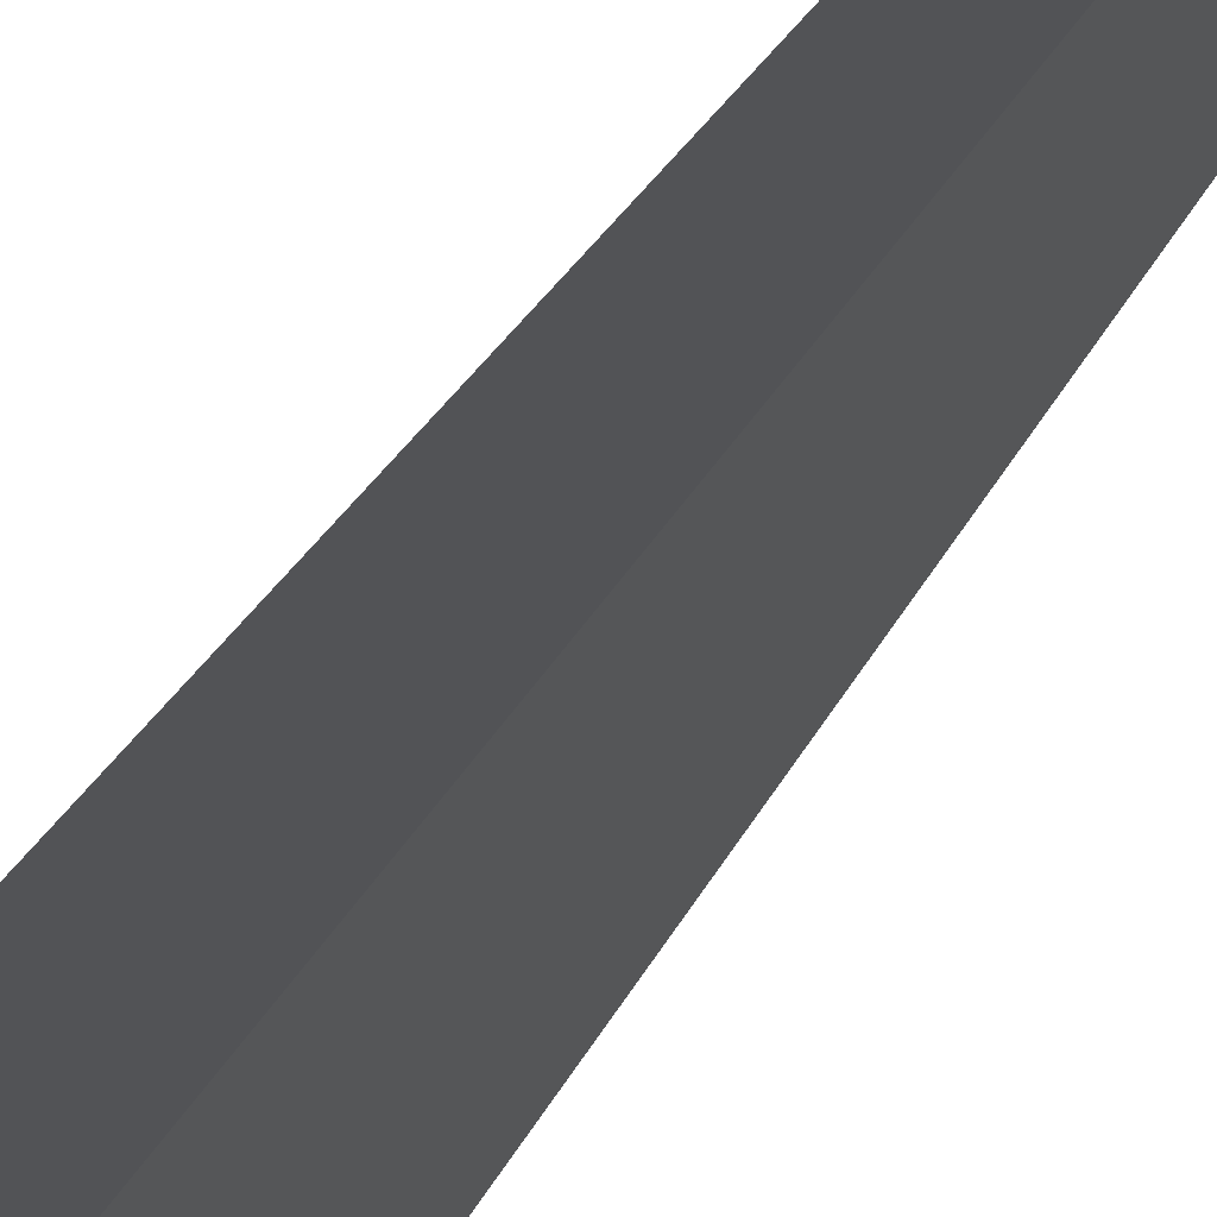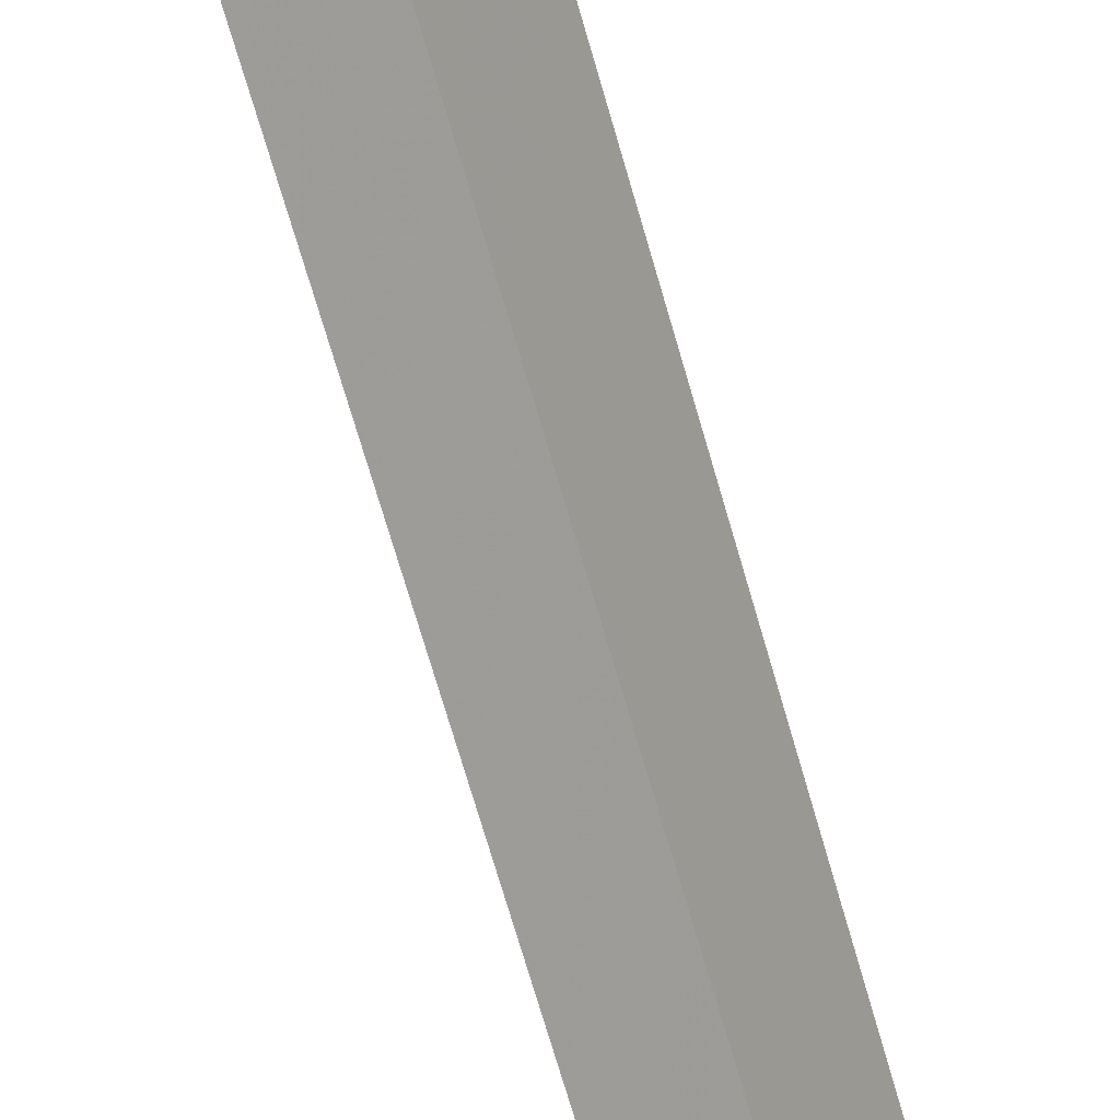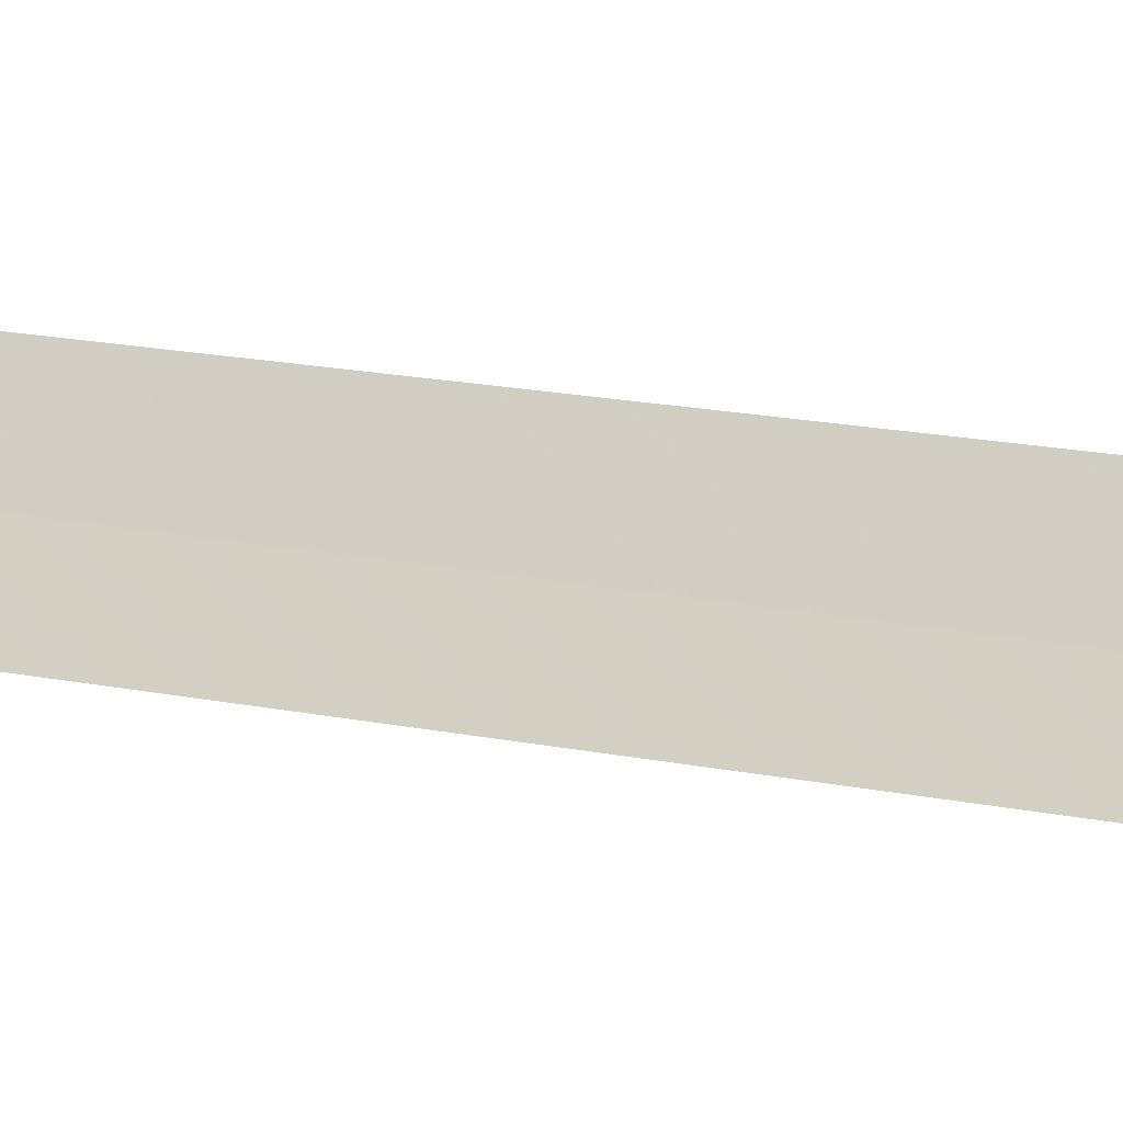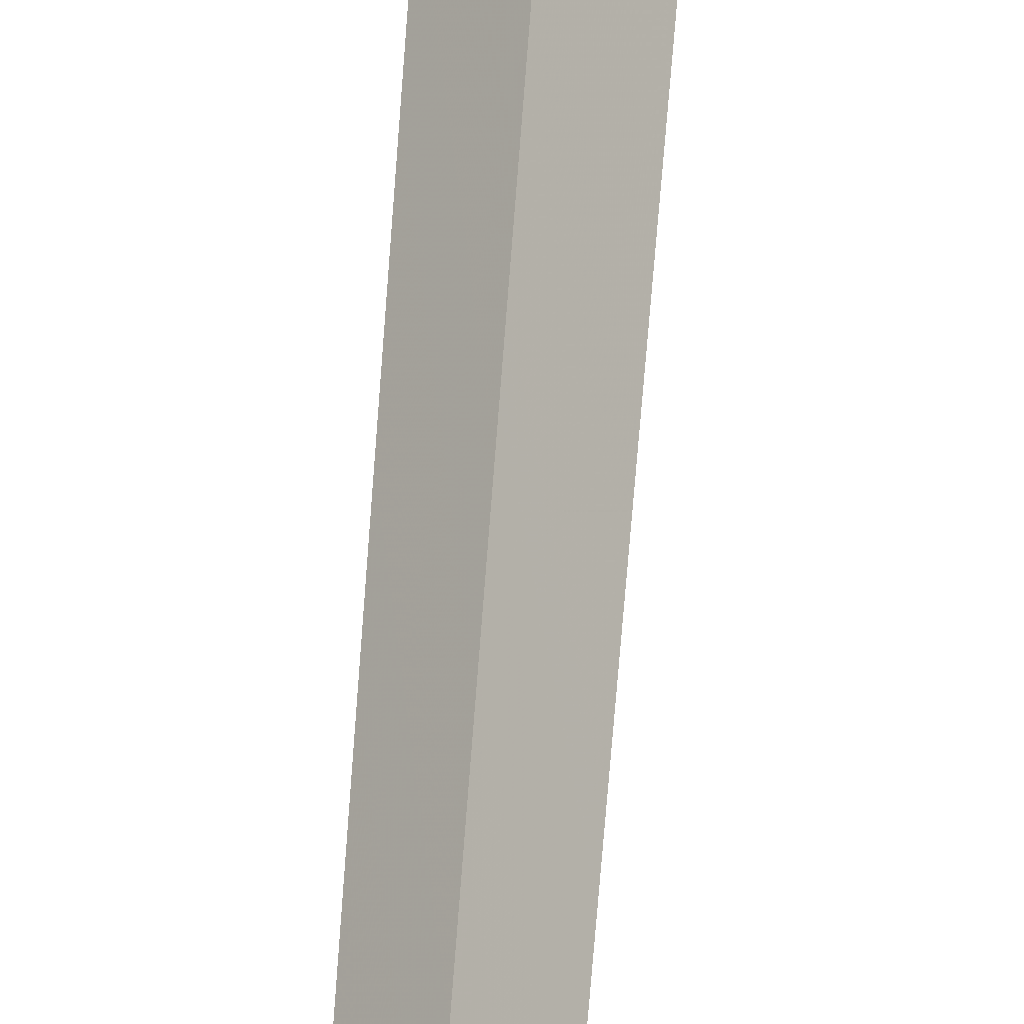
<metadata>
{"format":"obj","ext":"obj","renderer":"f3d","projection":"perspective","resolution":1024,"background":"white","views":[{"elev":-6.5,"azim":174.7,"up":"+Y"},{"elev":-61.0,"azim":14.9,"up":"+Y"},{"elev":-5.4,"azim":-142.8,"up":"+Y"},{"elev":70.3,"azim":-175.7,"up":"+Y"}]}
</metadata>
<code>
v -10.6 12.36 23.46
v -10.56 12.43 23.59
v -10.65 12.3 23.59
v -10.74 12.19 23.46
v -10.49 12.55 23.46
v -10.6 12.36 6.117
f 1 2 3
f 1 3 4
f 1 5 2
f 1 6 5
f 1 4 6

</code>
